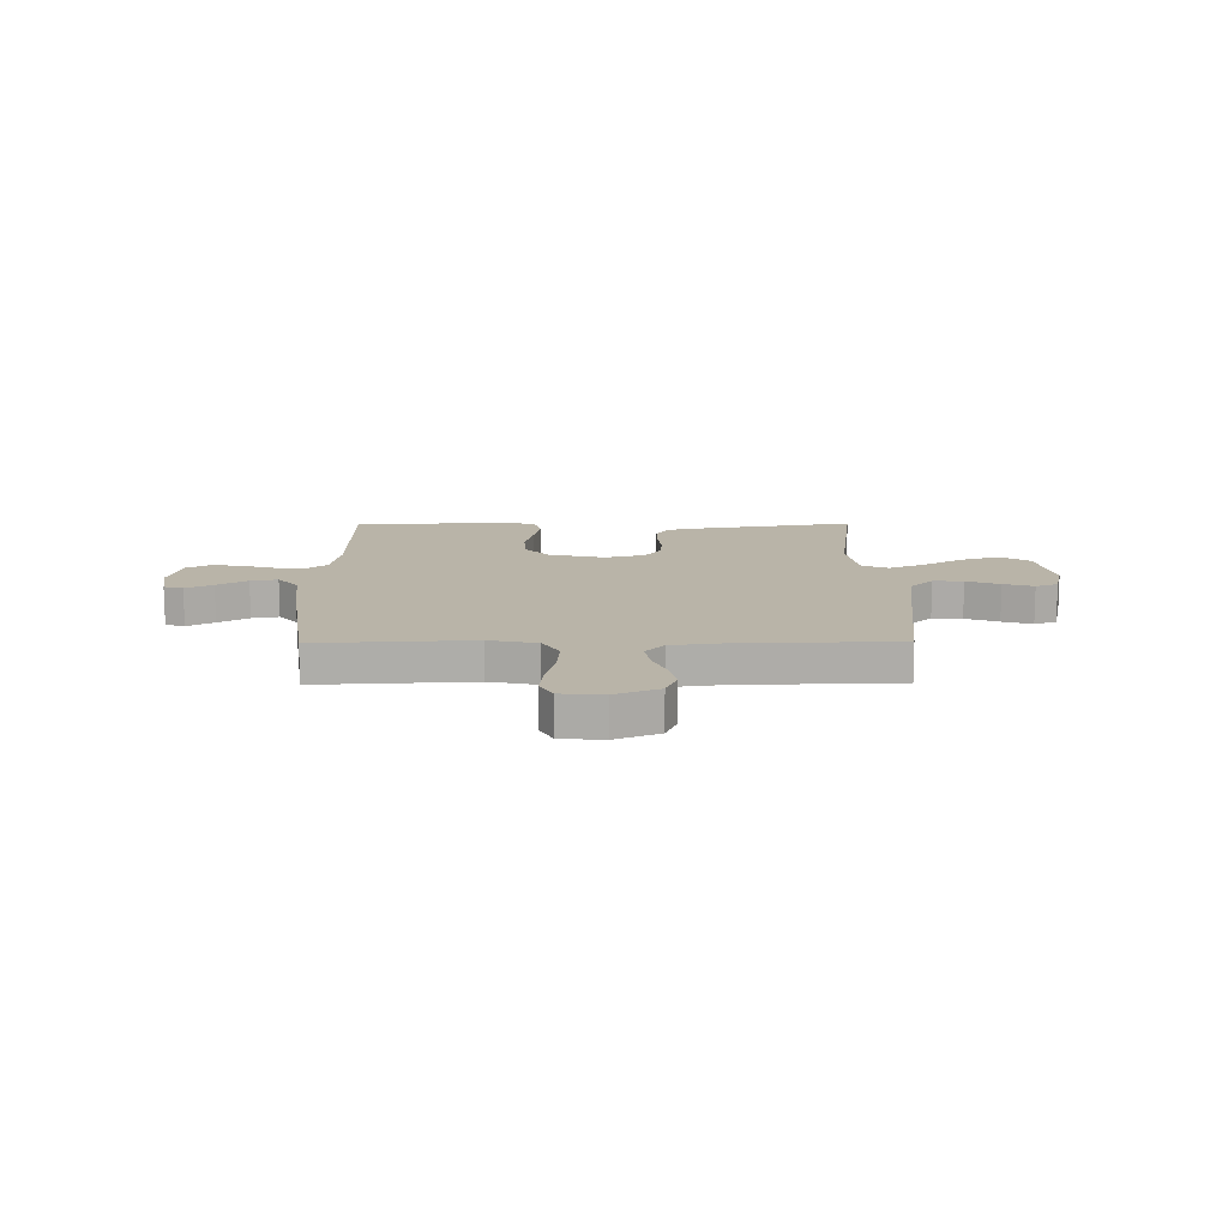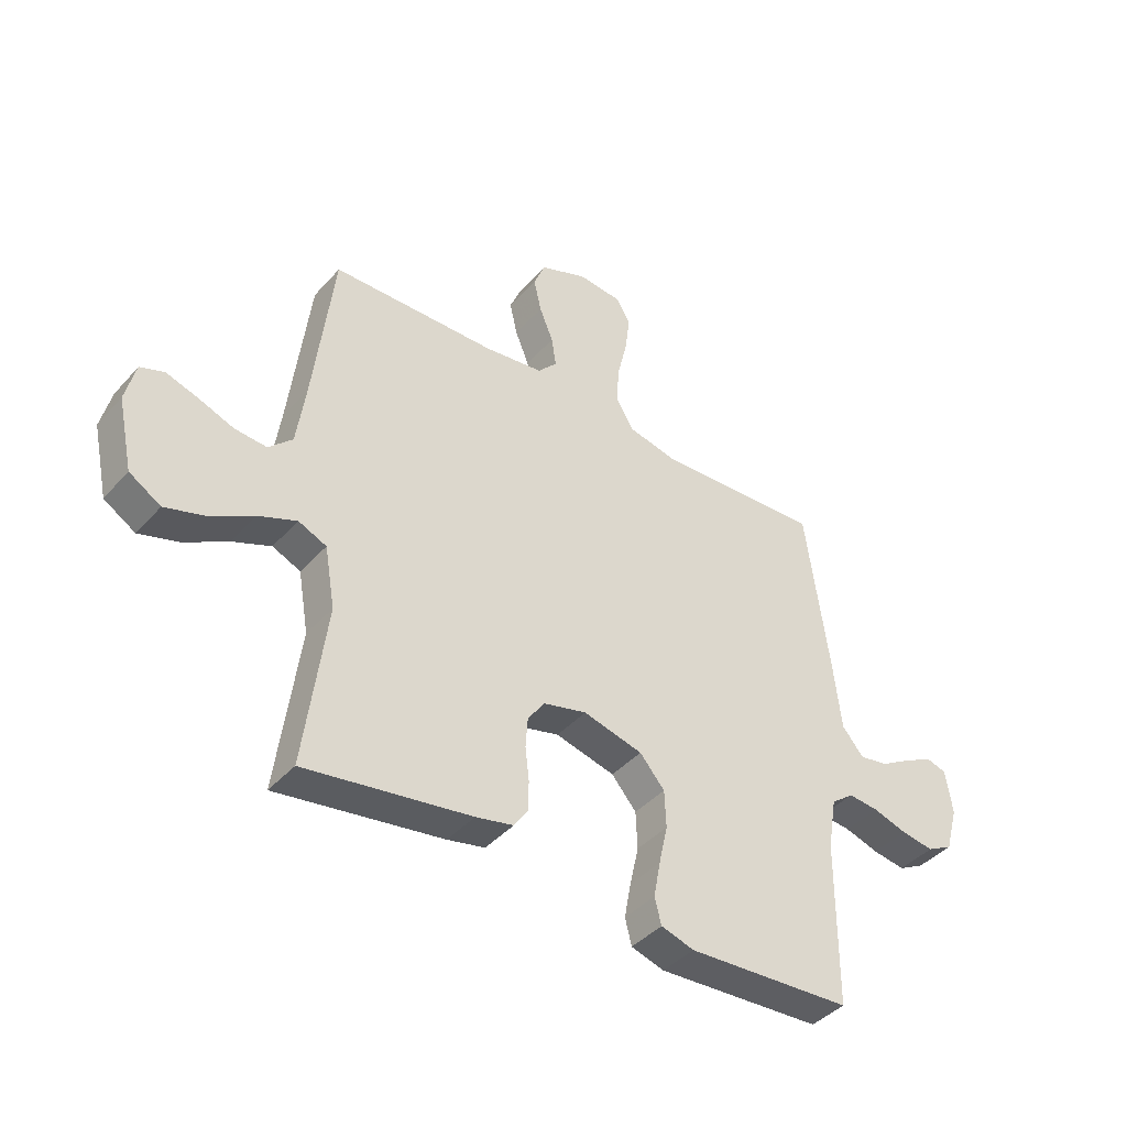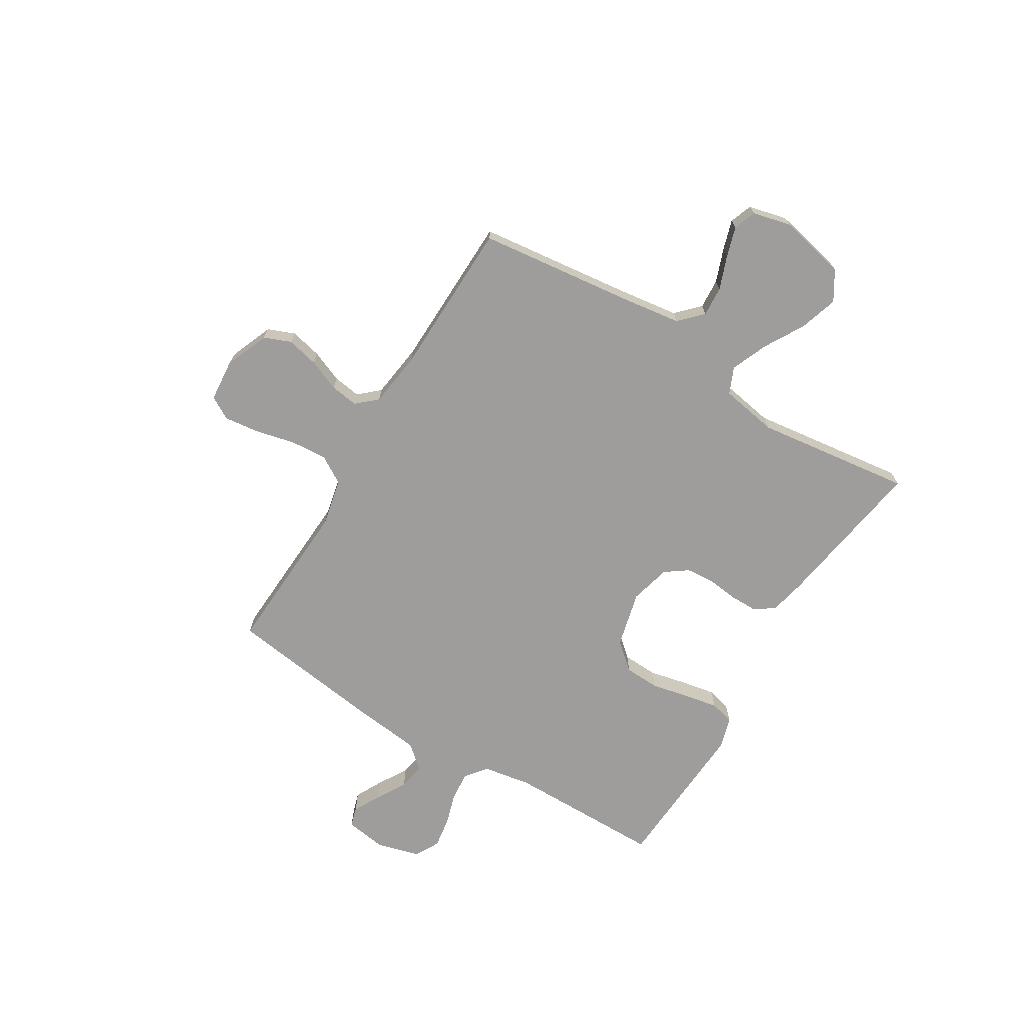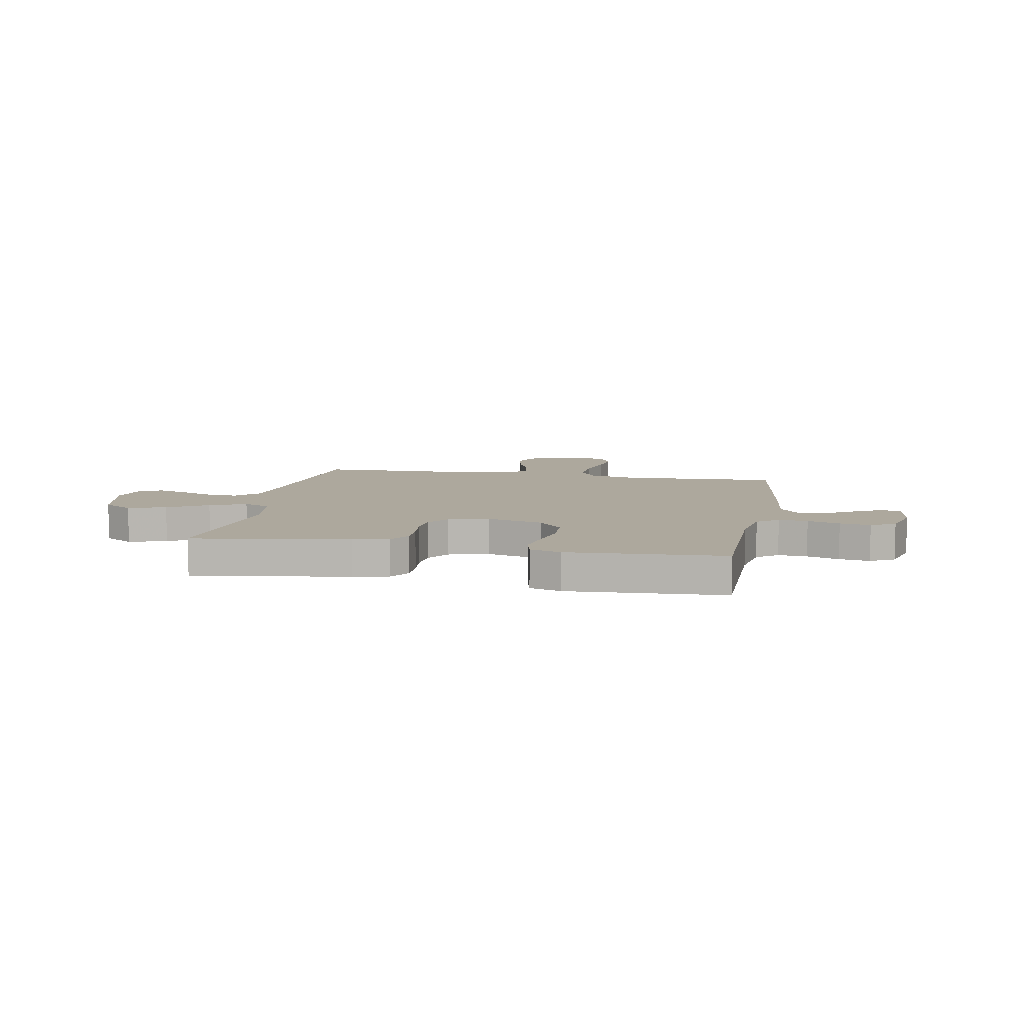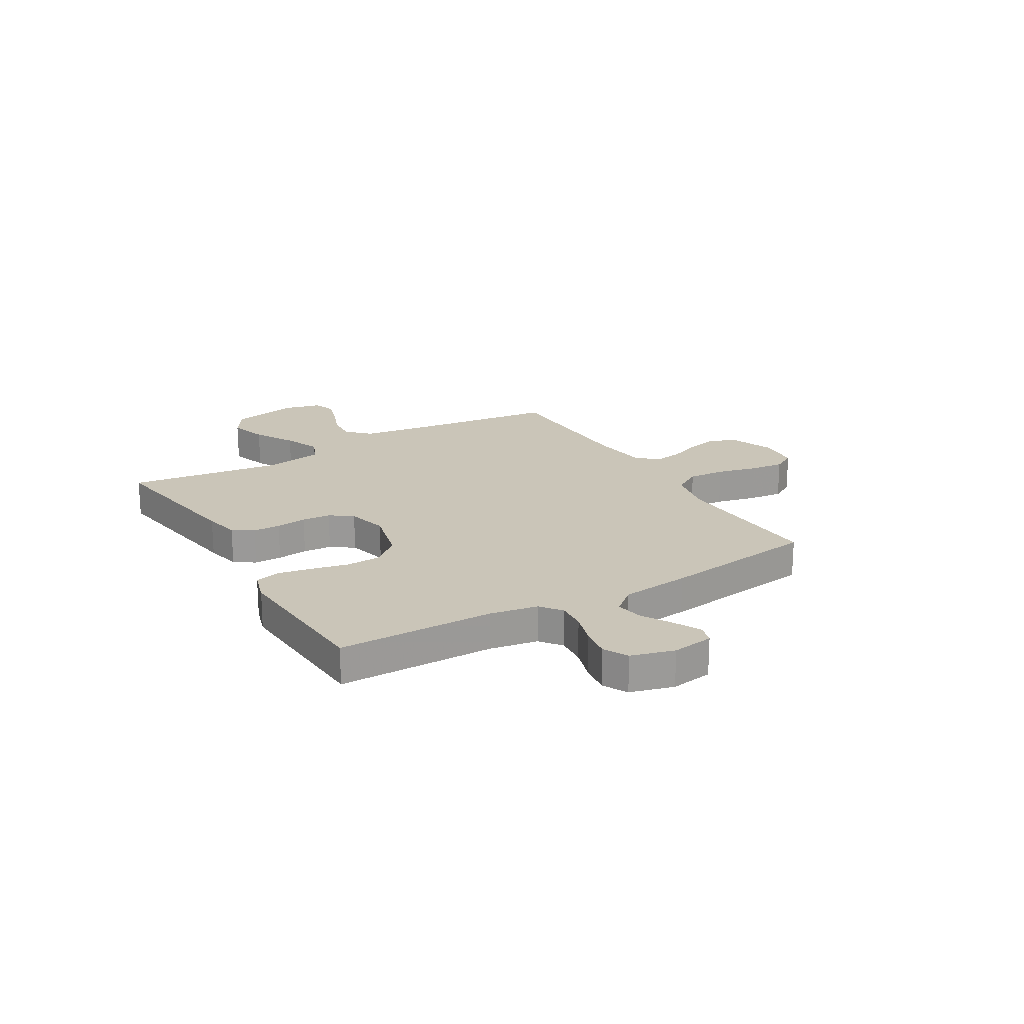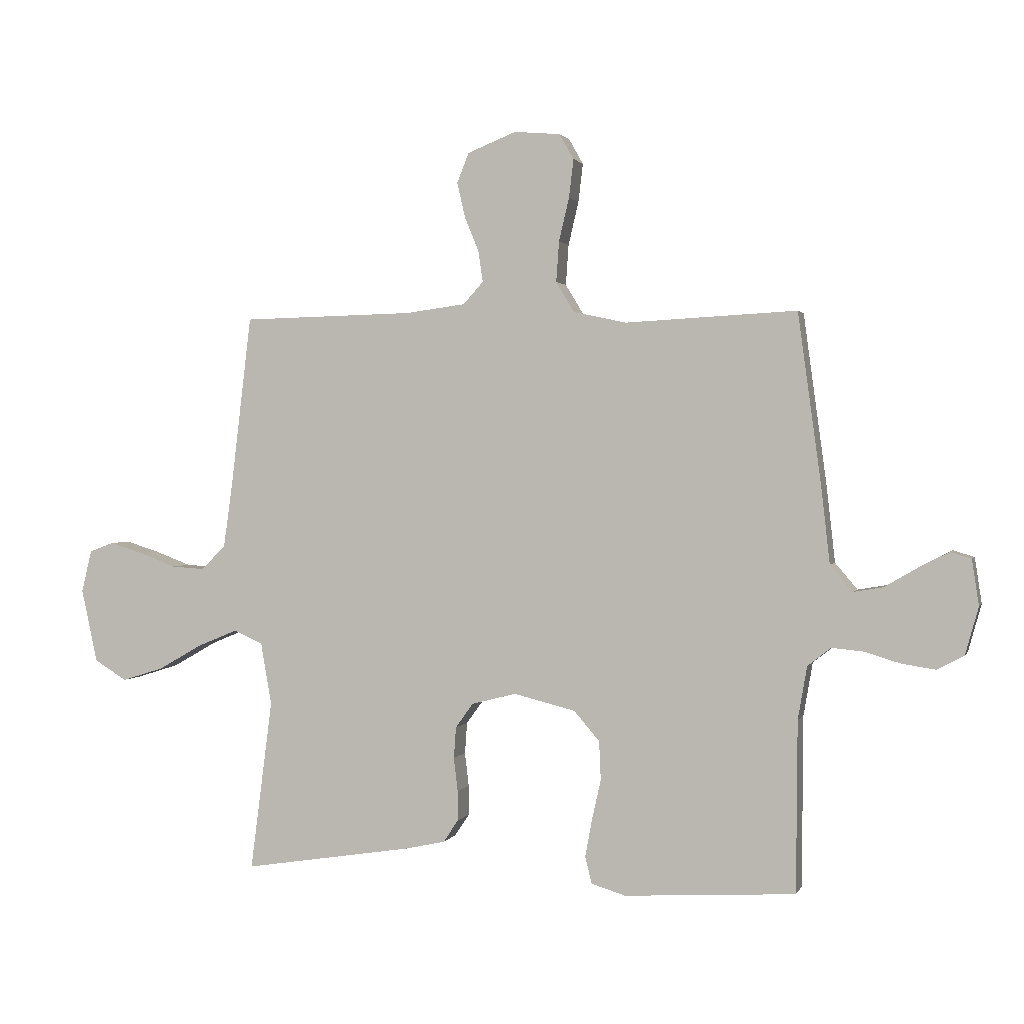
<metadata>
{"format":"obj","ext":"obj","renderer":"f3d","projection":"perspective","resolution":1024,"background":"white","views":[{"elev":13.3,"azim":-0.6,"up":"+Y"},{"elev":-41.5,"azim":142.4,"up":"+Z"},{"elev":-70.6,"azim":58.7,"up":"+Y"},{"elev":8.7,"azim":-169.3,"up":"+Y"},{"elev":20.4,"azim":-120.5,"up":"+Y"},{"elev":1.5,"azim":-164.7,"up":"+Z"}]}
</metadata>
<code>
v 0.5 0.07 -0.5
v 0.2 0.07 -0.453
v 0.132 0.07 -0.438
v 0.106 0.07 -0.399
v 0.106 0.07 -0.346
v 0.113 0.07 -0.287
v 0.109 0.07 -0.232
v 0.078 0.07 -0.189
v 0 0.07 -0.169
v -0.108 0.07 -0.196
v -0.153 0.07 -0.248
v -0.156 0.07 -0.316
v -0.14 0.07 -0.388
v -0.128 0.07 -0.453
v -0.14 0.07 -0.5
v -0.2 0.07 -0.518
v -0.5 0.07 -0.5
v -0.502 0.07 -0.2
v -0.518 0.07 -0.107
v -0.559 0.07 -0.075
v -0.615 0.07 -0.08
v -0.677 0.07 -0.099
v -0.736 0.07 -0.108
v -0.783 0.07 -0.083
v -0.806 0.07 0
v -0.794 0.07 0.08
v -0.757 0.07 0.091
v -0.705 0.07 0.064
v -0.647 0.07 0.03
v -0.595 0.07 0.021
v -0.556 0.07 0.067
v -0.541 0.07 0.2
v -0.5 0.07 0.5
v -0.2 0.07 0.484
v -0.107 0.07 0.504
v -0.075 0.07 0.557
v -0.08 0.07 0.628
v -0.098 0.07 0.704
v -0.106 0.07 0.771
v -0.081 0.07 0.815
v 0 0.07 0.822
v 0.085 0.07 0.788
v 0.106 0.07 0.736
v 0.092 0.07 0.675
v 0.067 0.07 0.614
v 0.059 0.07 0.56
v 0.094 0.07 0.521
v 0.2 0.07 0.507
v 0.5 0.07 0.5
v 0.536 0.07 0.2
v 0.552 0.07 0.086
v 0.595 0.07 0.044
v 0.653 0.07 0.048
v 0.717 0.07 0.072
v 0.775 0.07 0.09
v 0.818 0.07 0.074
v 0.836 0.07 0
v 0.808 0.07 -0.129
v 0.751 0.07 -0.164
v 0.678 0.07 -0.141
v 0.601 0.07 -0.097
v 0.531 0.07 -0.068
v 0.48 0.07 -0.09
v 0.461 0.07 -0.2
v 0.5 0 -0.5
v 0.2 0 -0.453
v 0.132 0 -0.438
v 0.106 0 -0.399
v 0.106 0 -0.346
v 0.113 0 -0.287
v 0.109 0 -0.232
v 0.078 0 -0.189
v 0 0 -0.169
v -0.108 0 -0.196
v -0.153 0 -0.248
v -0.156 0 -0.316
v -0.14 0 -0.388
v -0.128 0 -0.453
v -0.14 0 -0.5
v -0.2 0 -0.518
v -0.5 0 -0.5
v -0.502 0 -0.2
v -0.518 0 -0.107
v -0.559 0 -0.075
v -0.615 0 -0.08
v -0.677 0 -0.099
v -0.736 0 -0.108
v -0.783 0 -0.083
v -0.806 0 0
v -0.794 0 0.08
v -0.757 0 0.091
v -0.705 0 0.064
v -0.647 0 0.03
v -0.595 0 0.021
v -0.556 0 0.067
v -0.541 0 0.2
v -0.5 0 0.5
v -0.2 0 0.484
v -0.107 0 0.504
v -0.075 0 0.557
v -0.08 0 0.628
v -0.098 0 0.704
v -0.106 0 0.771
v -0.081 0 0.815
v 0 0 0.822
v 0.085 0 0.788
v 0.106 0 0.736
v 0.092 0 0.675
v 0.067 0 0.614
v 0.059 0 0.56
v 0.094 0 0.521
v 0.2 0 0.507
v 0.5 0 0.5
v 0.536 0 0.2
v 0.552 0 0.086
v 0.595 0 0.044
v 0.653 0 0.048
v 0.717 0 0.072
v 0.775 0 0.09
v 0.818 0 0.074
v 0.836 0 0
v 0.808 0 -0.129
v 0.751 0 -0.164
v 0.678 0 -0.141
v 0.601 0 -0.097
v 0.531 0 -0.068
v 0.48 0 -0.09
v 0.461 0 -0.2
f 59 60 61
f 58 59 61
f 57 58 61
f 56 57 61
f 55 56 61
f 54 55 61
f 53 54 61
f 52 53 61 62
f 51 52 62 63
f 48 49 50
f 50 51 63
f 48 50 63
f 47 48 63
f 43 44 45
f 42 43 45
f 41 42 45
f 40 41 45
f 39 40 45
f 38 39 45
f 37 38 45
f 36 37 45 46
f 47 63 64
f 46 47 64
f 36 46 64
f 35 36 64
f 31 32 33 34
f 27 28 29
f 26 27 29
f 25 26 29
f 24 25 29
f 23 24 29
f 22 23 29
f 21 22 29
f 20 21 29 30
f 34 35 64
f 31 34 64
f 30 31 64
f 20 30 64
f 19 20 64
f 16 17 18
f 15 16 18
f 14 15 18
f 13 14 18
f 12 13 18
f 4 5 6
f 3 4 6
f 2 3 6
f 1 2 6
f 64 1 6
f 64 6 7
f 11 12 18 19
f 10 11 19
f 9 10 19
f 9 19 64
f 8 9 64
f 7 8 64
f 125 124 123
f 125 123 122
f 125 122 121
f 125 121 120
f 125 120 119
f 125 119 118
f 125 118 117
f 126 125 117 116
f 127 126 116 115
f 114 113 112
f 127 115 114
f 127 114 112
f 127 112 111
f 109 108 107
f 109 107 106
f 109 106 105
f 109 105 104
f 109 104 103
f 109 103 102
f 109 102 101
f 110 109 101 100
f 128 127 111
f 128 111 110
f 128 110 100
f 128 100 99
f 98 97 96 95
f 93 92 91
f 93 91 90
f 93 90 89
f 93 89 88
f 93 88 87
f 93 87 86
f 93 86 85
f 94 93 85 84
f 128 99 98
f 128 98 95
f 128 95 94
f 128 94 84
f 128 84 83
f 82 81 80
f 82 80 79
f 82 79 78
f 82 78 77
f 82 77 76
f 70 69 68
f 70 68 67
f 70 67 66
f 70 66 65
f 70 65 128
f 71 70 128
f 83 82 76 75
f 83 75 74
f 83 74 73
f 128 83 73
f 128 73 72
f 128 72 71
f 1 65 66 2
f 2 66 67 3
f 3 67 68 4
f 4 68 69 5
f 5 69 70 6
f 6 70 71 7
f 7 71 72 8
f 8 72 73 9
f 9 73 74 10
f 10 74 75 11
f 11 75 76 12
f 12 76 77 13
f 13 77 78 14
f 14 78 79 15
f 15 79 80 16
f 16 80 81 17
f 17 81 82 18
f 18 82 83 19
f 19 83 84 20
f 20 84 85 21
f 21 85 86 22
f 22 86 87 23
f 23 87 88 24
f 24 88 89 25
f 25 89 90 26
f 26 90 91 27
f 27 91 92 28
f 28 92 93 29
f 29 93 94 30
f 30 94 95 31
f 31 95 96 32
f 32 96 97 33
f 33 97 98 34
f 34 98 99 35
f 35 99 100 36
f 36 100 101 37
f 37 101 102 38
f 38 102 103 39
f 39 103 104 40
f 40 104 105 41
f 41 105 106 42
f 42 106 107 43
f 43 107 108 44
f 44 108 109 45
f 45 109 110 46
f 46 110 111 47
f 47 111 112 48
f 48 112 113 49
f 49 113 114 50
f 50 114 115 51
f 51 115 116 52
f 52 116 117 53
f 53 117 118 54
f 54 118 119 55
f 55 119 120 56
f 56 120 121 57
f 57 121 122 58
f 58 122 123 59
f 59 123 124 60
f 60 124 125 61
f 61 125 126 62
f 62 126 127 63
f 63 127 128 64
f 64 128 65 1

</code>
